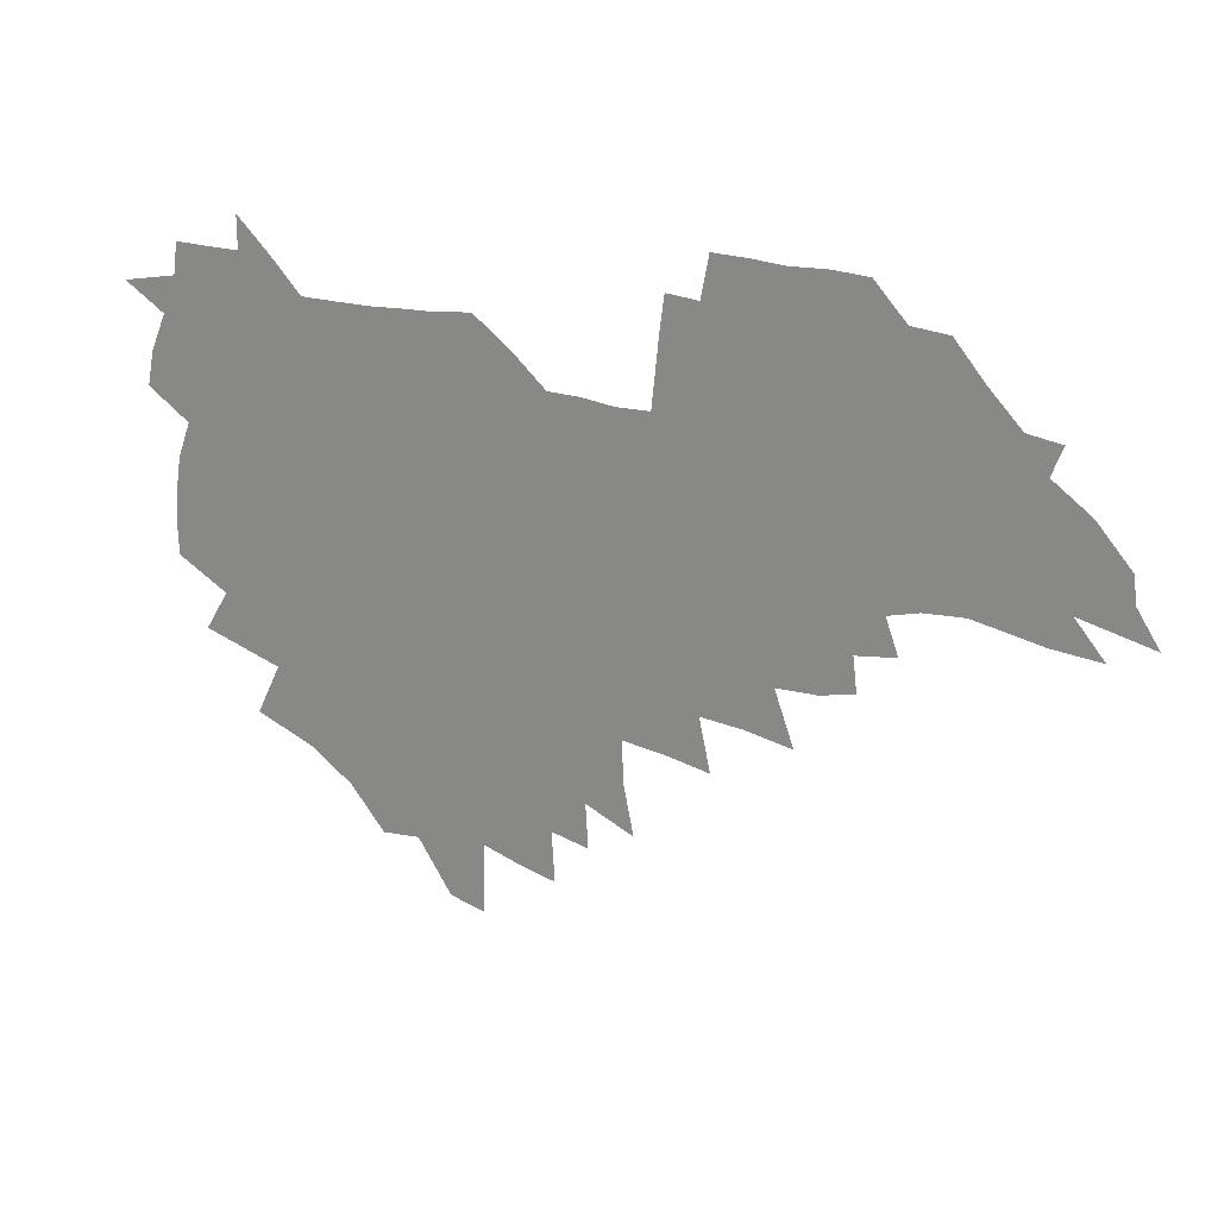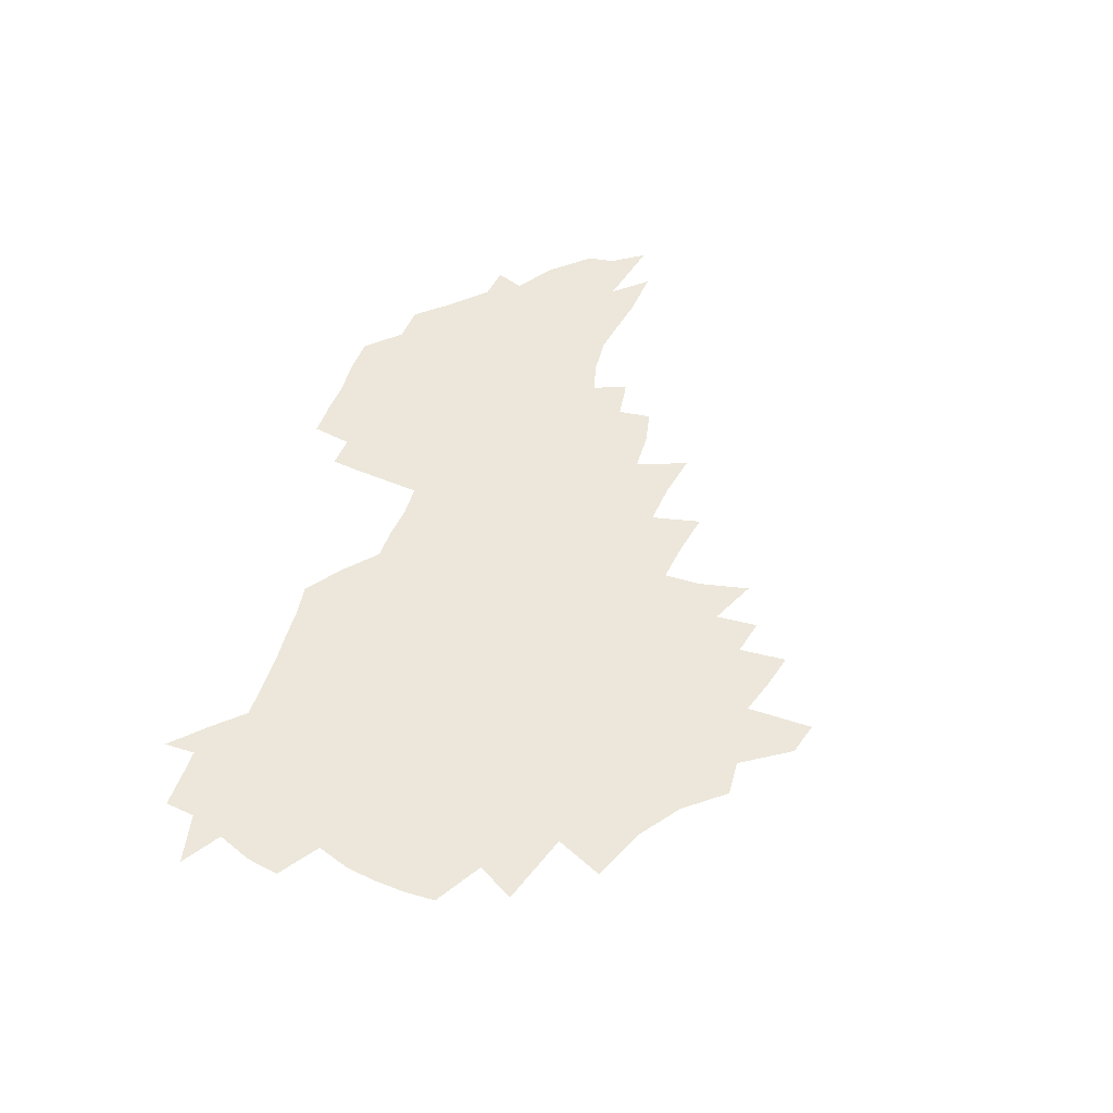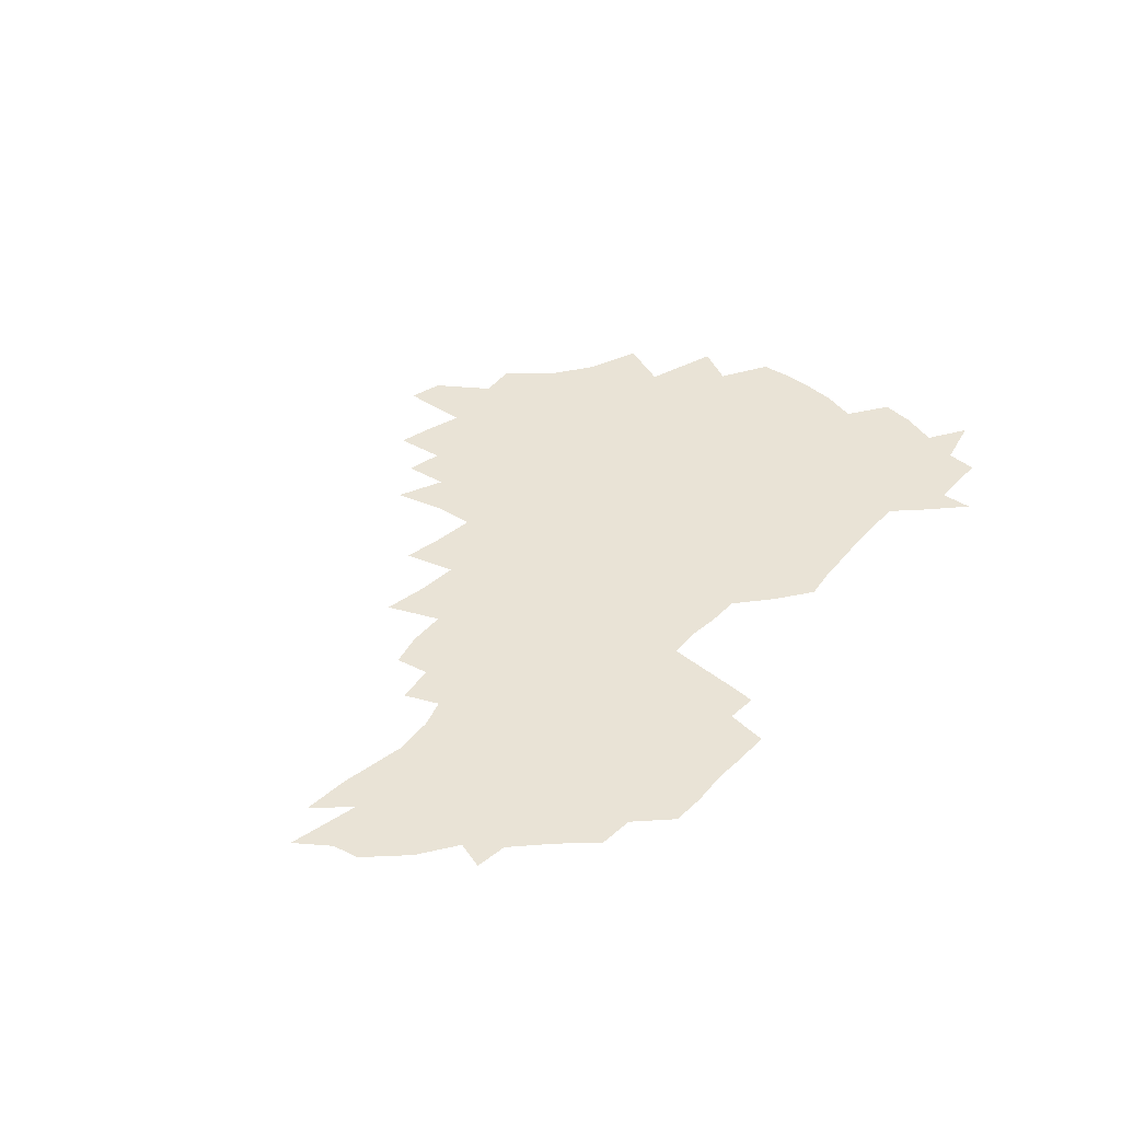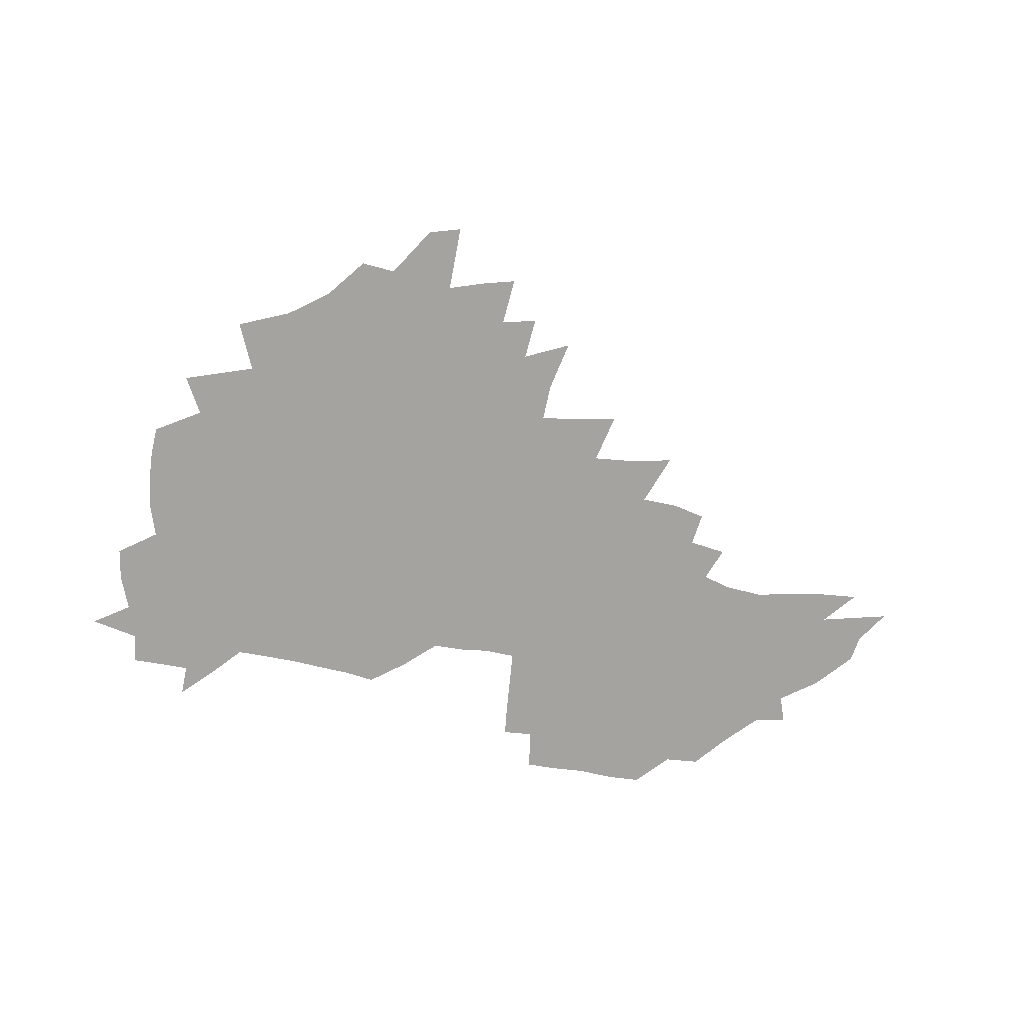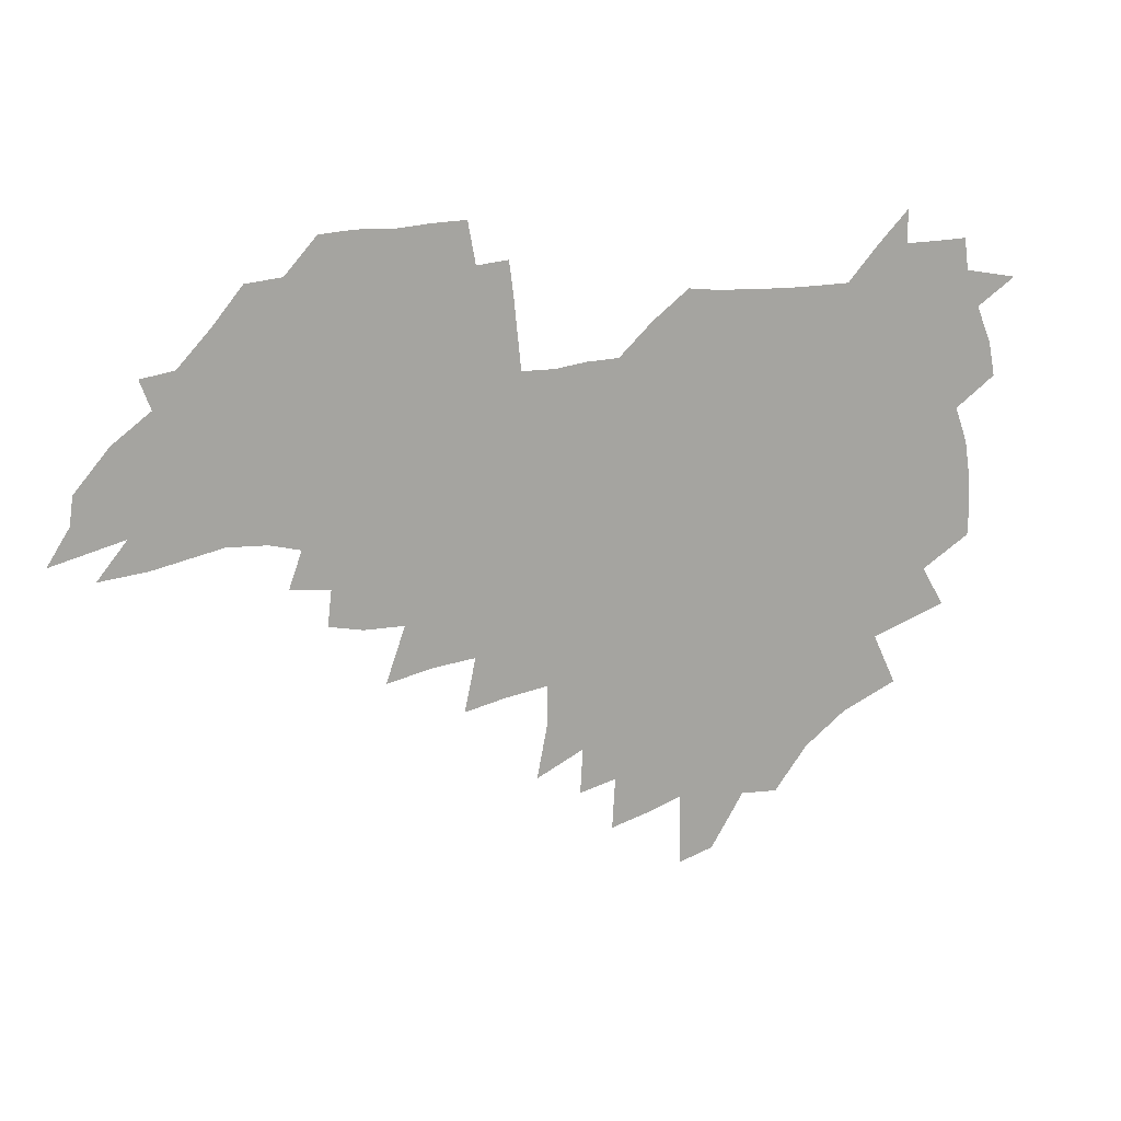
<metadata>
{"format":"obj","ext":"obj","renderer":"f3d","projection":"perspective","resolution":1024,"background":"white","views":[{"elev":21.6,"azim":24.0,"up":"+Y"},{"elev":54.1,"azim":-72.0,"up":"+Z"},{"elev":42.3,"azim":127.5,"up":"+Z"},{"elev":-72.8,"azim":-11.6,"up":"+Z"},{"elev":15.4,"azim":159.1,"up":"+Y"}]}
</metadata>
<code>
v 205.7 264.9 0
v 213.5 222 0
v 216.4 236.7 0
v 223 252.9 0
v 228.9 269.1 0
v 230.8 283 0
v 223.1 150.9 0
v 222.7 164.8 0
v 223.8 179 0
v 225.9 193.3 0
v 231.4 208.7 0
v 234.6 223.6 0
v 236 238.2 0
v 239.2 253.4 0
v 242.7 268.5 0
v 244.6 282.4 0
v 234.5 120.2 0
v 244.5 137.2 0
v 248.2 152 0
v 248.7 166 0
v 246.7 180 0
v 247.1 194.4 0
v 248.2 208.8 0
v 252.3 224 0
v 252.3 238.4 0
v 253.7 252.9 0
v 255.8 267.3 0
v 258.9 282 0
v 258.9 296.6 0
v 257.3 86.42 0
v 267.5 108.3 0
v 268.6 123.8 0
v 275.1 140 0
v 278 154 0
v 273.6 167.3 0
v 268.9 181 0
v 264.8 195 0
v 267.1 209.4 0
v 268.9 224 0
v 269.1 238.4 0
v 270.4 252.9 0
v 272.1 267.4 0
v 273.3 281.6 0
v 281.6 75.44 0
v 288.1 95.92 0
v 288.8 111 0
v 290.2 126.1 0
v 292.9 141.3 0
v 292.3 154.6 0
v 293.9 168.2 0
v 289.5 181.7 0
v 286 195.6 0
v 285.2 209.7 0
v 283.6 223.9 0
v 284.7 238.1 0
v 285 252.4 0
v 286.4 266.7 0
v 299.9 61.31 0
v 303.7 81.88 0
v 303.5 96.49 0
v 305.1 112.3 0
v 306.4 127.3 0
v 308.4 142.2 0
v 307.5 155.2 0
v 309.2 169 0
v 308.9 182 0
v 305 195.8 0
v 304.3 209.6 0
v 302.8 223.7 0
v 301.3 237.9 0
v 301.6 252.1 0
v 301.6 266.3 0
v 314.6 42.23 0
v 317.6 65.82 0
v 318.6 82.63 0
v 319.2 98 0
v 320 113.1 0
v 321 127.9 0
v 323.2 143.4 0
v 324.1 156.8 0
v 323.1 169.4 0
v 322.8 182.6 0
v 322.4 195.9 0
v 320.9 209.5 0
v 321 223.1 0
v 318.8 237.4 0
v 317.5 251.7 0
v 316.9 266 0
v 330.7 43.15 0
v 332.8 67.54 0
v 333.5 84.02 0
v 333.7 98.78 0
v 335.3 115.3 0
v 335.5 129 0
v 336 142.6 0
v 336.3 156.4 0
v 337.4 170.3 0
v 336.9 183 0
v 336.3 196 0
v 335.1 209.7 0
v 334.5 223.4 0
v 334 237.3 0
v 333.3 251.3 0
v 331.2 266.6 0
v 345.1 19.64 0
v 346.2 47.29 0
v 346.8 66.83 0
v 347.4 84.33 0
v 347.7 98.79 0
v 348.4 115 0
v 348.7 128 0
v 349.2 142.7 0
v 349.6 157 0
v 349.8 170.5 0
v 349.7 183.1 0
v 349.2 196.4 0
v 348.7 209.9 0
v 347.9 223.7 0
v 348.1 237.4 0
v 347.2 251.5 0
v 345.7 266.9 0
v 360.2 14.94 0
v 360.7 45.84 0
v 361.3 62.76 0
v 361.2 82.39 0
v 361.5 98.51 0
v 361.8 113.7 0
v 362.2 128 0
v 362.5 142.1 0
v 362.7 156 0
v 362.9 169.7 0
v 362.7 183.2 0
v 362.5 196.6 0
v 362.3 210.2 0
v 362.1 223.9 0
v 361.6 238.1 0
v 360.7 252.5 0
v 359.9 268.4 0
v 361 286 0
v 376.6 40.18 0
v 375.9 61.17 0
v 375.1 82.06 0
v 375.5 96.65 0
v 375.7 111.6 0
v 375.7 126.9 0
v 376.4 140.6 0
v 376.5 154.9 0
v 376 169.8 0
v 376 183.1 0
v 376 196.7 0
v 375.8 210.4 0
v 375.7 224.3 0
v 376.1 240.1 0
v 376 255.7 0
v 392.5 35.67 0
v 391.2 57.89 0
v 390 78.22 0
v 389.9 94.5 0
v 389.9 110.2 0
v 390.1 124.9 0
v 390.9 138.8 0
v 390.9 153.3 0
v 389.4 169.6 0
v 389.3 183.1 0
v 389.5 196.7 0
v 389.5 210.4 0
v 389.7 224.6 0
v 390.8 241.4 0
v 407.4 53.71 0
v 406.2 73.32 0
v 404.7 92.23 0
v 405.7 107 0
v 405.7 122.3 0
v 406.2 137 0
v 405.4 152.5 0
v 404.7 167.6 0
v 403.8 182.4 0
v 403.3 196.6 0
v 403.3 210.4 0
v 403.5 224.1 0
v 404.9 240.8 0
v 427 62.98 0
v 422.4 86.45 0
v 422.1 103.7 0
v 423.5 118.4 0
v 421.3 136.3 0
v 420.7 151.3 0
v 419.1 167.3 0
v 418.2 182 0
v 417.2 196.6 0
v 417.1 210.3 0
v 417.6 224.2 0
v 418.9 238.7 0
v 440.8 100.7 0
v 438.5 119.7 0
v 437.6 134.9 0
v 435.7 151 0
v 433.6 167.3 0
v 432.8 181.5 0
v 430.9 196.8 0
v 431.8 210.3 0
v 431.6 224 0
v 433.3 238.8 0
v 434.8 253.4 0
v 436.6 270.3 0
v 438.4 284.2 0
v 459 96.52 0
v 454.1 119.7 0
v 452.6 135.8 0
v 450.4 151.9 0
v 448.4 167.4 0
v 447.1 181.9 0
v 445.6 196.5 0
v 446.2 210.1 0
v 445.4 223.9 0
v 446.9 238 0
v 448.4 252.5 0
v 450.5 268.1 0
v 452.2 282.6 0
v 455.6 300.8 0
v 472.5 117.5 0
v 468 136.7 0
v 465.4 152.6 0
v 462.4 168.8 0
v 461.3 182.8 0
v 461.2 196.6 0
v 459.8 210.6 0
v 458.3 223.7 0
v 462.2 238.7 0
v 464 253.3 0
v 464.6 267.2 0
v 466.6 282.1 0
v 470.4 300.2 0
v 492.8 112.9 0
v 484.4 136.9 0
v 480.9 153.5 0
v 479.1 168.3 0
v 476.6 183.1 0
v 476.3 197 0
v 476 210.8 0
v 475.9 224.7 0
v 477.8 239.1 0
v 478.2 253 0
v 480.3 267.7 0
v 482.4 282.7 0
v 485.1 298.8 0
v 501.7 136.9 0
v 497.1 154.3 0
v 493.8 169.6 0
v 491.8 183.7 0
v 491.2 197.4 0
v 491.5 211.1 0
v 491.5 224.9 0
v 492.6 238.9 0
v 493.8 253 0
v 497 268.2 0
v 497.7 282.4 0
v 501.4 299.2 0
v 516.7 139.9 0
v 514.9 155.2 0
v 510 170.7 0
v 508 184.5 0
v 504.5 198.4 0
v 504.8 211.2 0
v 507.4 225.2 0
v 507.3 238.7 0
v 508.8 252.7 0
v 512.5 267.9 0
v 511.9 281.6 0
v 516.6 297.9 0
v 532.2 157.2 0
v 526.6 172.9 0
v 523.8 185.8 0
v 523.1 198.7 0
v 520.9 211.8 0
v 521.9 225 0
v 521.1 238.4 0
v 523.1 251.9 0
v 526.3 266.8 0
v 530.5 282.2 0
v 539.9 176.2 0
v 538.2 187.4 0
v 537.2 199.5 0
v 535.8 212.1 0
v 535.5 224.9 0
v 539.8 238.3 0
v 539.4 251.7 0
v 542.3 265.7 0
v 546.4 280.4 0
v 557.2 177 0
v 554 188.4 0
v 551.9 200 0
v 551.2 212 0
v 552.6 224.4 0
v 555.5 237.3 0
v 556.6 250.6 0
v 559.6 264.2 0
v 587.7 170.2 0
v 570.6 188.2 0
v 568.3 199.8 0
v 567.7 211.4 0
v 569.4 223.3 0
v 569.2 235.9 0
v 573.9 248.7 0
v 608.5 167.9 0
v 595.5 183.8 0
v 588.3 197.7 0
v 584.3 210.3 0
v 583.8 221.9 0
v 583.7 233.7 0
v 588.4 246.2 0
v 627.1 175.4 0
v 617.3 191 0
v 615.7 203.1 0
v 600.4 221.1 0
f 4 5 1
f 11 12 2
f 2 12 3
f 12 13 3
f 3 13 4
f 13 14 4
f 4 14 5
f 14 15 5
f 5 15 6
f 15 16 6
f 18 19 7
f 7 19 8
f 19 20 8
f 8 20 9
f 20 21 9
f 9 21 10
f 21 22 10
f 10 22 11
f 22 23 11
f 11 23 12
f 23 24 12
f 12 24 13
f 24 25 13
f 13 25 14
f 25 26 14
f 14 26 15
f 26 27 15
f 15 27 16
f 27 28 16
f 31 32 17
f 17 32 18
f 32 33 18
f 18 33 19
f 33 34 19
f 19 34 20
f 34 35 20
f 20 35 21
f 35 36 21
f 21 36 22
f 36 37 22
f 22 37 23
f 37 38 23
f 23 38 24
f 38 39 24
f 24 39 25
f 39 40 25
f 25 40 26
f 40 41 26
f 26 41 27
f 41 42 27
f 27 42 28
f 42 43 28
f 28 43 29
f 44 45 30
f 30 45 31
f 45 46 31
f 31 46 32
f 46 47 32
f 32 47 33
f 47 48 33
f 33 48 34
f 48 49 34
f 34 49 35
f 49 50 35
f 35 50 36
f 50 51 36
f 36 51 37
f 51 52 37
f 37 52 38
f 52 53 38
f 38 53 39
f 53 54 39
f 39 54 40
f 54 55 40
f 40 55 41
f 55 56 41
f 41 56 42
f 56 57 42
f 42 57 43
f 58 59 44
f 44 59 45
f 59 60 45
f 45 60 46
f 60 61 46
f 46 61 47
f 61 62 47
f 47 62 48
f 62 63 48
f 48 63 49
f 63 64 49
f 49 64 50
f 64 65 50
f 50 65 51
f 65 66 51
f 51 66 52
f 66 67 52
f 52 67 53
f 67 68 53
f 53 68 54
f 68 69 54
f 54 69 55
f 69 70 55
f 55 70 56
f 70 71 56
f 56 71 57
f 71 72 57
f 73 74 58
f 58 74 59
f 74 75 59
f 59 75 60
f 75 76 60
f 60 76 61
f 76 77 61
f 61 77 62
f 77 78 62
f 62 78 63
f 78 79 63
f 63 79 64
f 79 80 64
f 64 80 65
f 80 81 65
f 65 81 66
f 81 82 66
f 66 82 67
f 82 83 67
f 67 83 68
f 83 84 68
f 68 84 69
f 84 85 69
f 69 85 70
f 85 86 70
f 70 86 71
f 86 87 71
f 71 87 72
f 87 88 72
f 73 89 74
f 89 90 74
f 74 90 75
f 90 91 75
f 75 91 76
f 91 92 76
f 76 92 77
f 92 93 77
f 77 93 78
f 93 94 78
f 78 94 79
f 94 95 79
f 79 95 80
f 95 96 80
f 80 96 81
f 96 97 81
f 81 97 82
f 97 98 82
f 82 98 83
f 98 99 83
f 83 99 84
f 99 100 84
f 84 100 85
f 100 101 85
f 85 101 86
f 101 102 86
f 86 102 87
f 102 103 87
f 87 103 88
f 103 104 88
f 105 106 89
f 89 106 90
f 106 107 90
f 90 107 91
f 107 108 91
f 91 108 92
f 108 109 92
f 92 109 93
f 109 110 93
f 93 110 94
f 110 111 94
f 94 111 95
f 111 112 95
f 95 112 96
f 112 113 96
f 96 113 97
f 113 114 97
f 97 114 98
f 114 115 98
f 98 115 99
f 115 116 99
f 99 116 100
f 116 117 100
f 100 117 101
f 117 118 101
f 101 118 102
f 118 119 102
f 102 119 103
f 119 120 103
f 103 120 104
f 120 121 104
f 105 122 106
f 122 123 106
f 106 123 107
f 123 124 107
f 107 124 108
f 124 125 108
f 108 125 109
f 125 126 109
f 109 126 110
f 126 127 110
f 110 127 111
f 127 128 111
f 111 128 112
f 128 129 112
f 112 129 113
f 129 130 113
f 113 130 114
f 130 131 114
f 114 131 115
f 131 132 115
f 115 132 116
f 132 133 116
f 116 133 117
f 133 134 117
f 117 134 118
f 134 135 118
f 118 135 119
f 135 136 119
f 119 136 120
f 136 137 120
f 120 137 121
f 137 138 121
f 123 140 124
f 140 141 124
f 124 141 125
f 141 142 125
f 125 142 126
f 142 143 126
f 126 143 127
f 143 144 127
f 127 144 128
f 144 145 128
f 128 145 129
f 145 146 129
f 129 146 130
f 146 147 130
f 130 147 131
f 147 148 131
f 131 148 132
f 148 149 132
f 132 149 133
f 149 150 133
f 133 150 134
f 150 151 134
f 134 151 135
f 151 152 135
f 135 152 136
f 152 153 136
f 136 153 137
f 153 154 137
f 137 154 138
f 140 155 141
f 155 156 141
f 141 156 142
f 156 157 142
f 142 157 143
f 157 158 143
f 143 158 144
f 158 159 144
f 144 159 145
f 159 160 145
f 145 160 146
f 160 161 146
f 146 161 147
f 161 162 147
f 147 162 148
f 162 163 148
f 148 163 149
f 163 164 149
f 149 164 150
f 164 165 150
f 150 165 151
f 165 166 151
f 151 166 152
f 166 167 152
f 152 167 153
f 167 168 153
f 153 168 154
f 156 169 157
f 169 170 157
f 157 170 158
f 170 171 158
f 158 171 159
f 171 172 159
f 159 172 160
f 172 173 160
f 160 173 161
f 173 174 161
f 161 174 162
f 174 175 162
f 162 175 163
f 175 176 163
f 163 176 164
f 176 177 164
f 164 177 165
f 177 178 165
f 165 178 166
f 178 179 166
f 166 179 167
f 179 180 167
f 167 180 168
f 180 181 168
f 170 182 171
f 182 183 171
f 171 183 172
f 183 184 172
f 172 184 173
f 184 185 173
f 173 185 174
f 185 186 174
f 174 186 175
f 186 187 175
f 175 187 176
f 187 188 176
f 176 188 177
f 188 189 177
f 177 189 178
f 189 190 178
f 178 190 179
f 190 191 179
f 179 191 180
f 191 192 180
f 180 192 181
f 192 193 181
f 184 194 185
f 194 195 185
f 185 195 186
f 195 196 186
f 186 196 187
f 196 197 187
f 187 197 188
f 197 198 188
f 188 198 189
f 198 199 189
f 189 199 190
f 199 200 190
f 190 200 191
f 200 201 191
f 191 201 192
f 201 202 192
f 192 202 193
f 202 203 193
f 194 207 195
f 207 208 195
f 195 208 196
f 208 209 196
f 196 209 197
f 209 210 197
f 197 210 198
f 210 211 198
f 198 211 199
f 211 212 199
f 199 212 200
f 212 213 200
f 200 213 201
f 213 214 201
f 201 214 202
f 214 215 202
f 202 215 203
f 215 216 203
f 203 216 204
f 216 217 204
f 204 217 205
f 217 218 205
f 205 218 206
f 218 219 206
f 208 221 209
f 221 222 209
f 209 222 210
f 222 223 210
f 210 223 211
f 223 224 211
f 211 224 212
f 224 225 212
f 212 225 213
f 225 226 213
f 213 226 214
f 226 227 214
f 214 227 215
f 227 228 215
f 215 228 216
f 228 229 216
f 216 229 217
f 229 230 217
f 217 230 218
f 230 231 218
f 218 231 219
f 231 232 219
f 219 232 220
f 232 233 220
f 221 234 222
f 234 235 222
f 222 235 223
f 235 236 223
f 223 236 224
f 236 237 224
f 224 237 225
f 237 238 225
f 225 238 226
f 238 239 226
f 226 239 227
f 239 240 227
f 227 240 228
f 240 241 228
f 228 241 229
f 241 242 229
f 229 242 230
f 242 243 230
f 230 243 231
f 243 244 231
f 231 244 232
f 244 245 232
f 232 245 233
f 245 246 233
f 235 247 236
f 247 248 236
f 236 248 237
f 248 249 237
f 237 249 238
f 249 250 238
f 238 250 239
f 250 251 239
f 239 251 240
f 251 252 240
f 240 252 241
f 252 253 241
f 241 253 242
f 253 254 242
f 242 254 243
f 254 255 243
f 243 255 244
f 255 256 244
f 244 256 245
f 256 257 245
f 245 257 246
f 257 258 246
f 247 259 248
f 259 260 248
f 248 260 249
f 260 261 249
f 249 261 250
f 261 262 250
f 250 262 251
f 262 263 251
f 251 263 252
f 263 264 252
f 252 264 253
f 264 265 253
f 253 265 254
f 265 266 254
f 254 266 255
f 266 267 255
f 255 267 256
f 267 268 256
f 256 268 257
f 268 269 257
f 257 269 258
f 269 270 258
f 260 271 261
f 271 272 261
f 261 272 262
f 272 273 262
f 262 273 263
f 273 274 263
f 263 274 264
f 274 275 264
f 264 275 265
f 275 276 265
f 265 276 266
f 276 277 266
f 266 277 267
f 277 278 267
f 267 278 268
f 278 279 268
f 268 279 269
f 279 280 269
f 269 280 270
f 272 281 273
f 281 282 273
f 273 282 274
f 282 283 274
f 274 283 275
f 283 284 275
f 275 284 276
f 284 285 276
f 276 285 277
f 285 286 277
f 277 286 278
f 286 287 278
f 278 287 279
f 287 288 279
f 279 288 280
f 288 289 280
f 281 290 282
f 290 291 282
f 282 291 283
f 291 292 283
f 283 292 284
f 292 293 284
f 284 293 285
f 293 294 285
f 285 294 286
f 294 295 286
f 286 295 287
f 295 296 287
f 287 296 288
f 296 297 288
f 288 297 289
f 290 298 291
f 298 299 291
f 291 299 292
f 299 300 292
f 292 300 293
f 300 301 293
f 293 301 294
f 301 302 294
f 294 302 295
f 302 303 295
f 295 303 296
f 303 304 296
f 296 304 297
f 298 305 299
f 305 306 299
f 299 306 300
f 306 307 300
f 300 307 301
f 307 308 301
f 301 308 302
f 308 309 302
f 302 309 303
f 309 310 303
f 303 310 304
f 310 311 304
f 306 312 307
f 312 313 307
f 307 313 308
f 313 314 308
f 308 314 309
f 314 315 309
f 309 315 310

</code>
